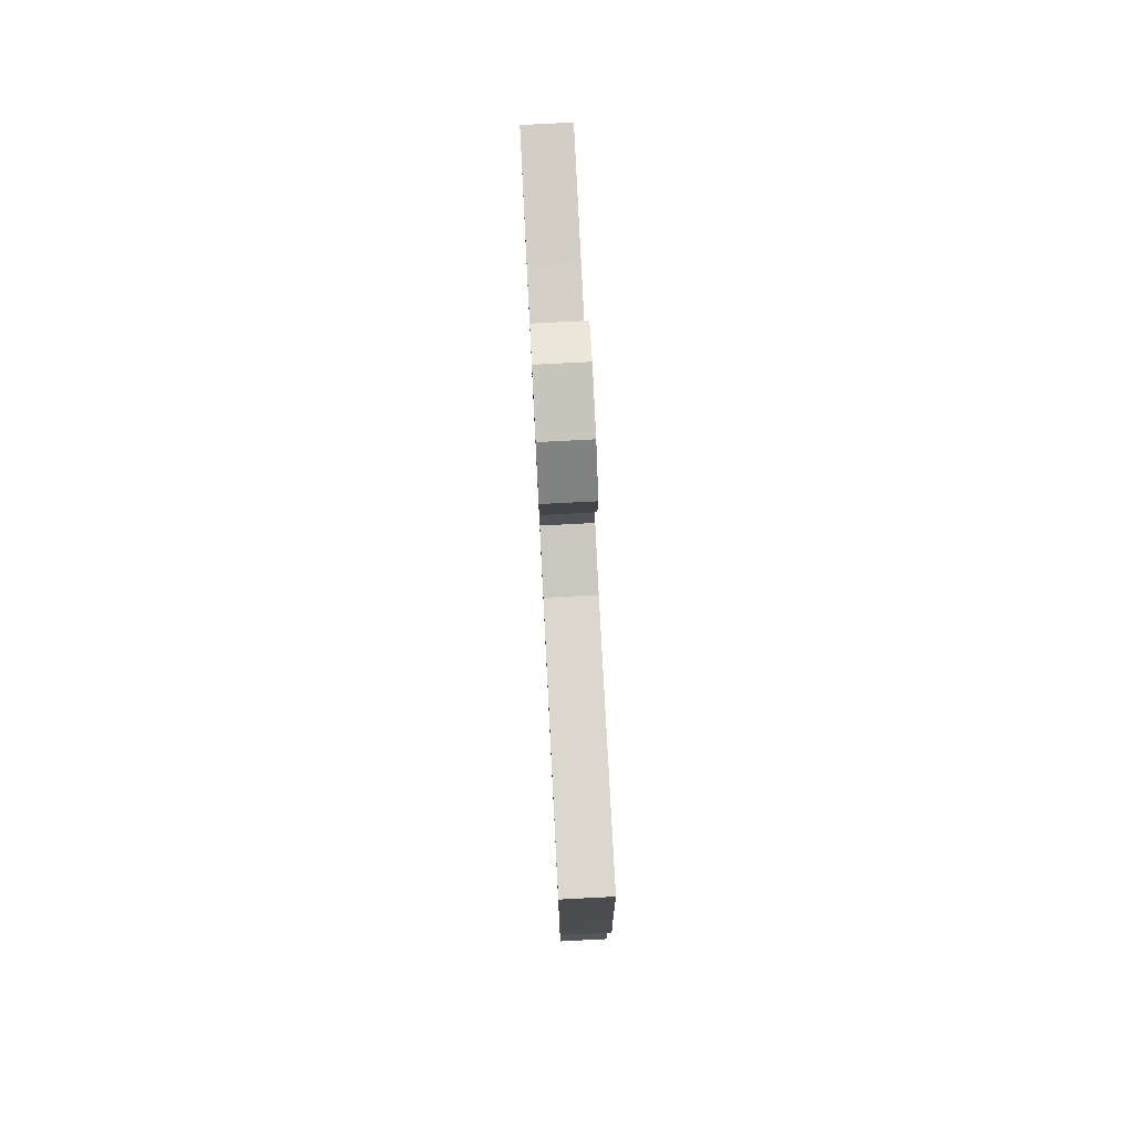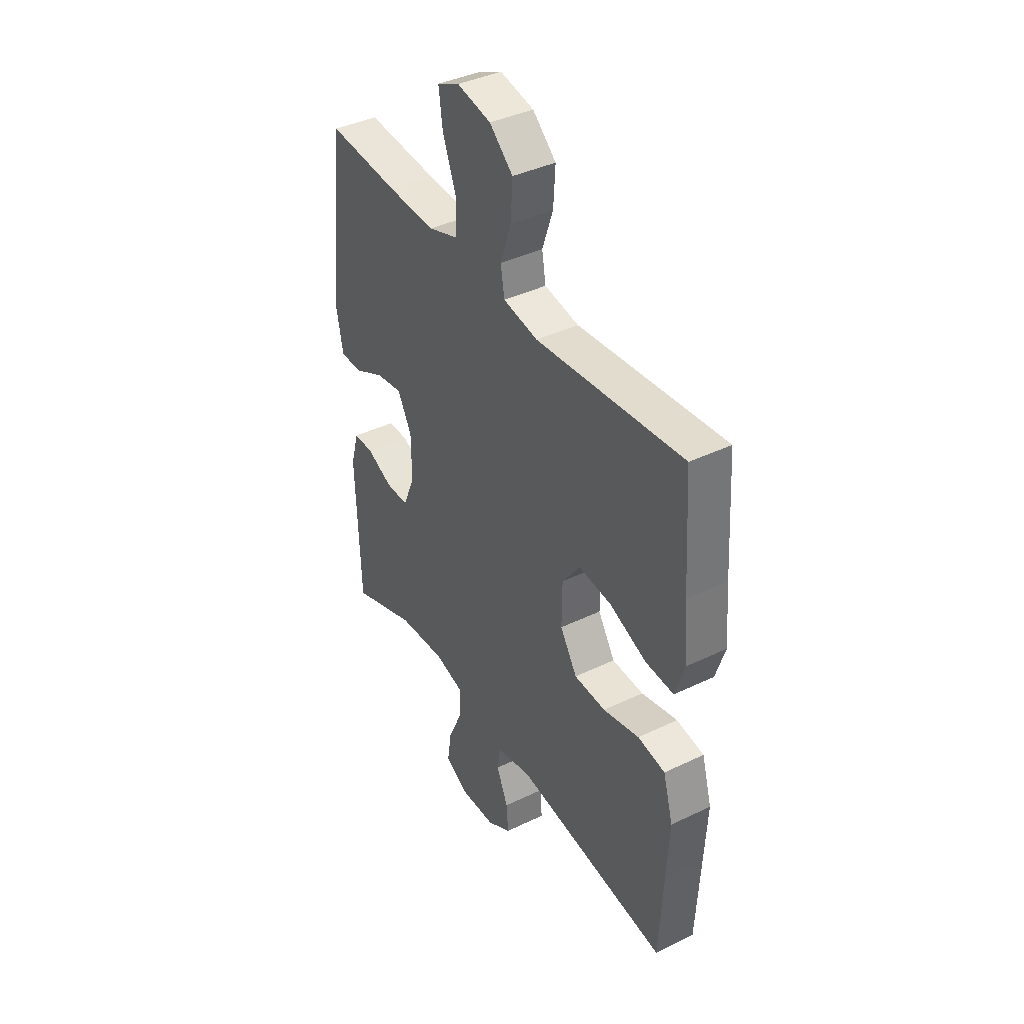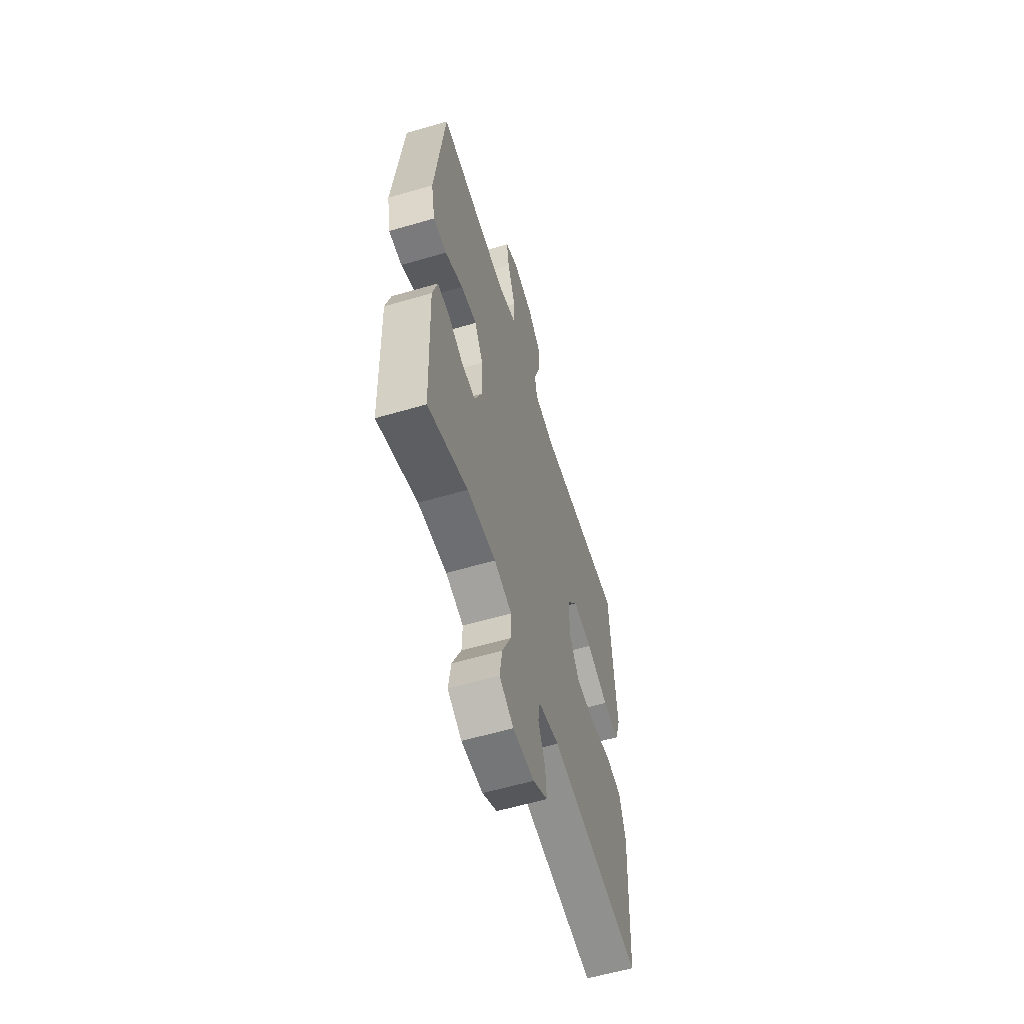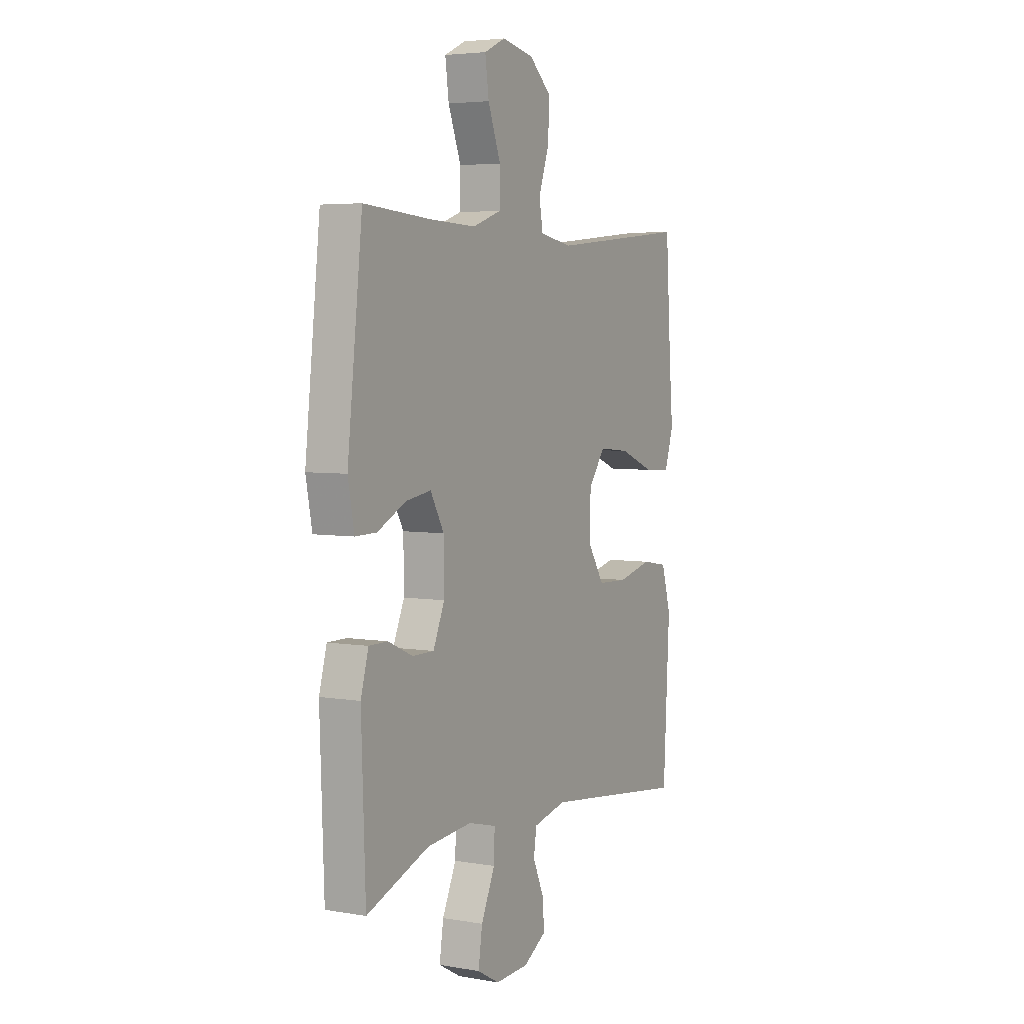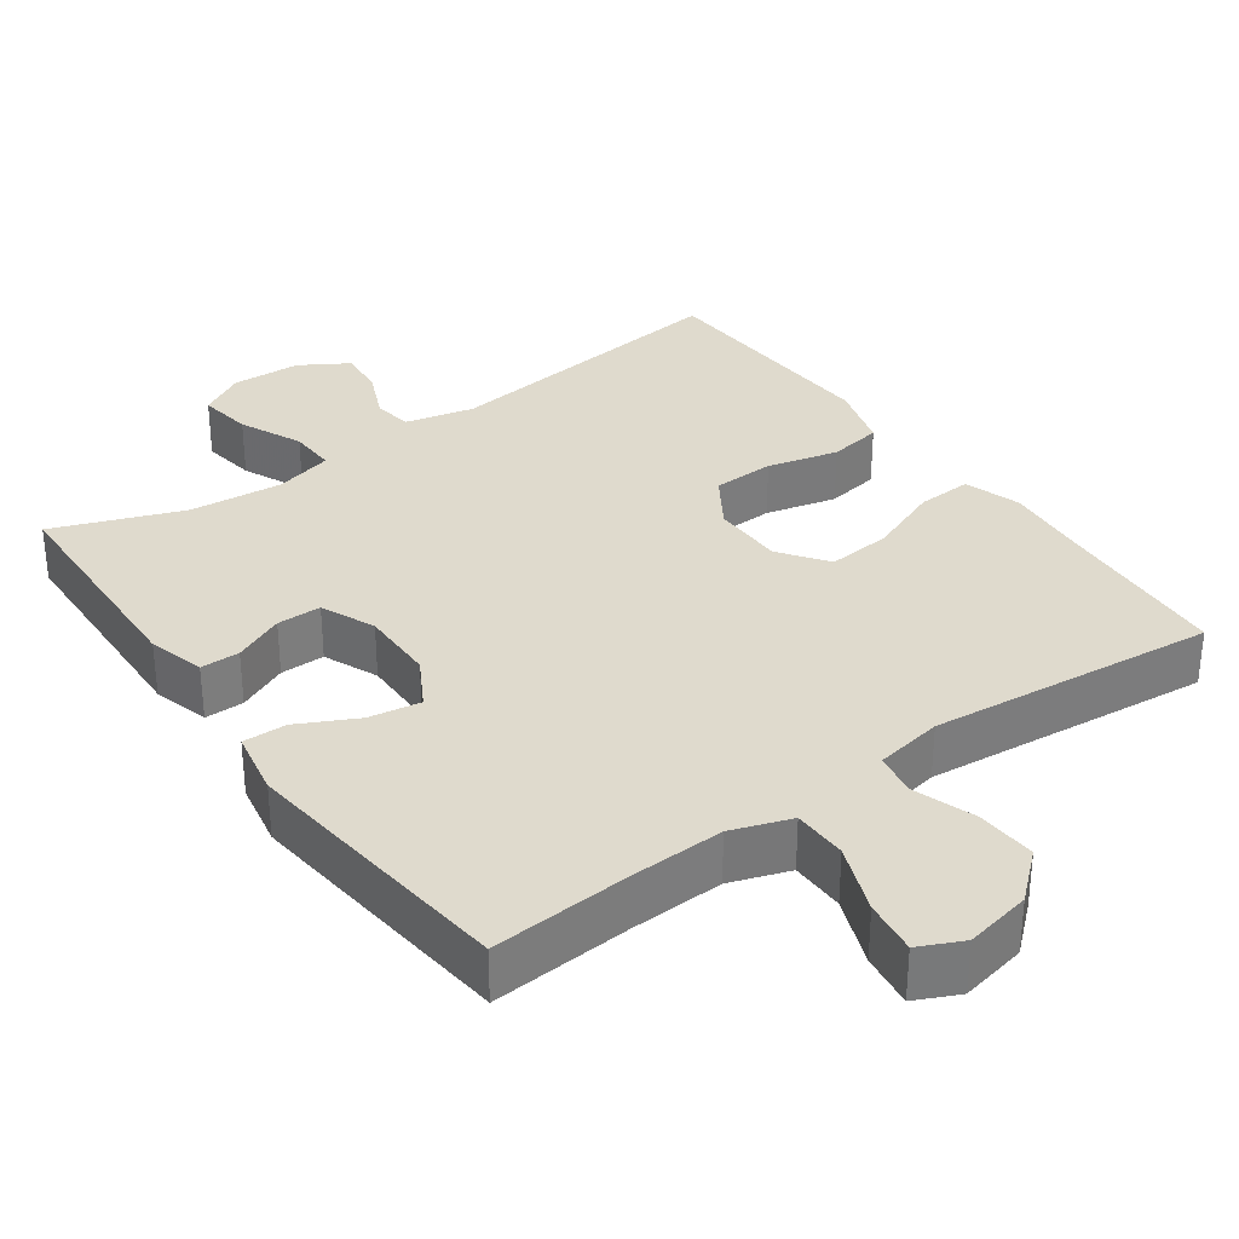
<metadata>
{"format":"obj","ext":"obj","renderer":"f3d","projection":"perspective","resolution":1024,"background":"white","views":[{"elev":78.4,"azim":87.1,"up":"+Z"},{"elev":39.8,"azim":59.2,"up":"+Z"},{"elev":-59.1,"azim":-73.2,"up":"+Z"},{"elev":4.7,"azim":-61.2,"up":"+Z"},{"elev":32.8,"azim":-35.5,"up":"+Y"}]}
</metadata>
<code>
v -0.5 0.07 -0.5
v -0.511 0.07 -0.191
v -0.49 0.07 -0.116
v -0.438 0.07 -0.116
v -0.371 0.07 -0.146
v -0.312 0.07 -0.146
v -0.281 0.07 -0.074
v -0.282 0.07 0.026
v -0.319 0.07 0.092
v -0.388 0.07 0.081
v -0.466 0.07 0.042
v -0.524 0.07 0.041
v -0.541 0.07 0.129
v -0.5 0.07 0.5
v -0.314 0.07 0.486
v -0.19 0.07 0.481
v -0.111 0.07 0.508
v -0.11 0.07 0.58
v -0.145 0.07 0.671
v -0.155 0.07 0.743
v -0.097 0.07 0.77
v -0.009 0.07 0.752
v 0.052 0.07 0.698
v 0.047 0.07 0.618
v 0.019 0.07 0.537
v 0.029 0.07 0.479
v 0.119 0.07 0.463
v 0.5 0.07 0.5
v 0.515 0.07 0.271
v 0.525 0.07 0.152
v 0.501 0.07 0.077
v 0.428 0.07 0.081
v 0.332 0.07 0.119
v 0.247 0.07 0.127
v 0.201 0.07 0.064
v 0.2 0.07 -0.032
v 0.244 0.07 -0.101
v 0.326 0.07 -0.104
v 0.42 0.07 -0.081
v 0.491 0.07 -0.093
v 0.517 0.07 -0.182
v 0.51 0.07 -0.312
v 0.5 0.07 -0.5
v 0.101 0.07 -0.451
v 0.01 0.07 -0.472
v 0.002 0.07 -0.524
v 0.032 0.07 -0.593
v 0.037 0.07 -0.655
v -0.026 0.07 -0.693
v -0.118 0.07 -0.697
v -0.179 0.07 -0.663
v -0.168 0.07 -0.591
v -0.13 0.07 -0.508
v -0.128 0.07 -0.445
v -0.205 0.07 -0.425
v -0.329 0.07 -0.436
v -0.5 0 -0.5
v -0.511 0 -0.191
v -0.49 0 -0.116
v -0.438 0 -0.116
v -0.371 0 -0.146
v -0.312 0 -0.146
v -0.281 0 -0.074
v -0.282 0 0.026
v -0.319 0 0.092
v -0.388 0 0.081
v -0.466 0 0.042
v -0.524 0 0.041
v -0.541 0 0.129
v -0.5 0 0.5
v -0.314 0 0.486
v -0.19 0 0.481
v -0.111 0 0.508
v -0.11 0 0.58
v -0.145 0 0.671
v -0.155 0 0.743
v -0.097 0 0.77
v -0.009 0 0.752
v 0.052 0 0.698
v 0.047 0 0.618
v 0.019 0 0.537
v 0.029 0 0.479
v 0.119 0 0.463
v 0.5 0 0.5
v 0.515 0 0.271
v 0.525 0 0.152
v 0.501 0 0.077
v 0.428 0 0.081
v 0.332 0 0.119
v 0.247 0 0.127
v 0.201 0 0.064
v 0.2 0 -0.032
v 0.244 0 -0.101
v 0.326 0 -0.104
v 0.42 0 -0.081
v 0.491 0 -0.093
v 0.517 0 -0.182
v 0.51 0 -0.312
v 0.5 0 -0.5
v 0.101 0 -0.451
v 0.01 0 -0.472
v 0.002 0 -0.524
v 0.032 0 -0.593
v 0.037 0 -0.655
v -0.026 0 -0.693
v -0.118 0 -0.697
v -0.179 0 -0.663
v -0.168 0 -0.591
v -0.13 0 -0.508
v -0.128 0 -0.445
v -0.205 0 -0.425
v -0.329 0 -0.436
f 51 52 53
f 50 51 53
f 49 50 53
f 48 49 53
f 47 48 53
f 46 47 53
f 45 46 53 54
f 44 45 54 55
f 42 43 44
f 42 44 55
f 41 42 55
f 40 41 55
f 39 40 55
f 38 39 55
f 31 32 33
f 30 31 33
f 29 30 33
f 29 33 34
f 28 29 34
f 27 28 34
f 26 27 34 35
f 23 24 25
f 22 23 25
f 21 22 25
f 20 21 25
f 19 20 25
f 18 19 25
f 17 18 25 26
f 26 35 36
f 17 26 36
f 16 17 36
f 13 14 15
f 12 13 15
f 11 12 15
f 10 11 15
f 9 10 15 16
f 3 4 5
f 2 3 5
f 1 2 5
f 56 1 5
f 56 5 6
f 55 56 6
f 38 55 6
f 37 38 6
f 16 36 37
f 9 16 37
f 8 9 37
f 7 8 37
f 6 7 37
f 109 108 107
f 109 107 106
f 109 106 105
f 109 105 104
f 109 104 103
f 109 103 102
f 110 109 102 101
f 111 110 101 100
f 100 99 98
f 111 100 98
f 111 98 97
f 111 97 96
f 111 96 95
f 111 95 94
f 89 88 87
f 89 87 86
f 89 86 85
f 90 89 85
f 90 85 84
f 90 84 83
f 91 90 83 82
f 81 80 79
f 81 79 78
f 81 78 77
f 81 77 76
f 81 76 75
f 81 75 74
f 82 81 74 73
f 92 91 82
f 92 82 73
f 92 73 72
f 71 70 69
f 71 69 68
f 71 68 67
f 71 67 66
f 72 71 66 65
f 61 60 59
f 61 59 58
f 61 58 57
f 61 57 112
f 62 61 112
f 62 112 111
f 62 111 94
f 62 94 93
f 93 92 72
f 93 72 65
f 93 65 64
f 93 64 63
f 93 63 62
f 1 57 58 2
f 2 58 59 3
f 3 59 60 4
f 4 60 61 5
f 5 61 62 6
f 6 62 63 7
f 7 63 64 8
f 8 64 65 9
f 9 65 66 10
f 10 66 67 11
f 11 67 68 12
f 12 68 69 13
f 13 69 70 14
f 14 70 71 15
f 15 71 72 16
f 16 72 73 17
f 17 73 74 18
f 18 74 75 19
f 19 75 76 20
f 20 76 77 21
f 21 77 78 22
f 22 78 79 23
f 23 79 80 24
f 24 80 81 25
f 25 81 82 26
f 26 82 83 27
f 27 83 84 28
f 28 84 85 29
f 29 85 86 30
f 30 86 87 31
f 31 87 88 32
f 32 88 89 33
f 33 89 90 34
f 34 90 91 35
f 35 91 92 36
f 36 92 93 37
f 37 93 94 38
f 38 94 95 39
f 39 95 96 40
f 40 96 97 41
f 41 97 98 42
f 42 98 99 43
f 43 99 100 44
f 44 100 101 45
f 45 101 102 46
f 46 102 103 47
f 47 103 104 48
f 48 104 105 49
f 49 105 106 50
f 50 106 107 51
f 51 107 108 52
f 52 108 109 53
f 53 109 110 54
f 54 110 111 55
f 55 111 112 56
f 56 112 57 1

</code>
